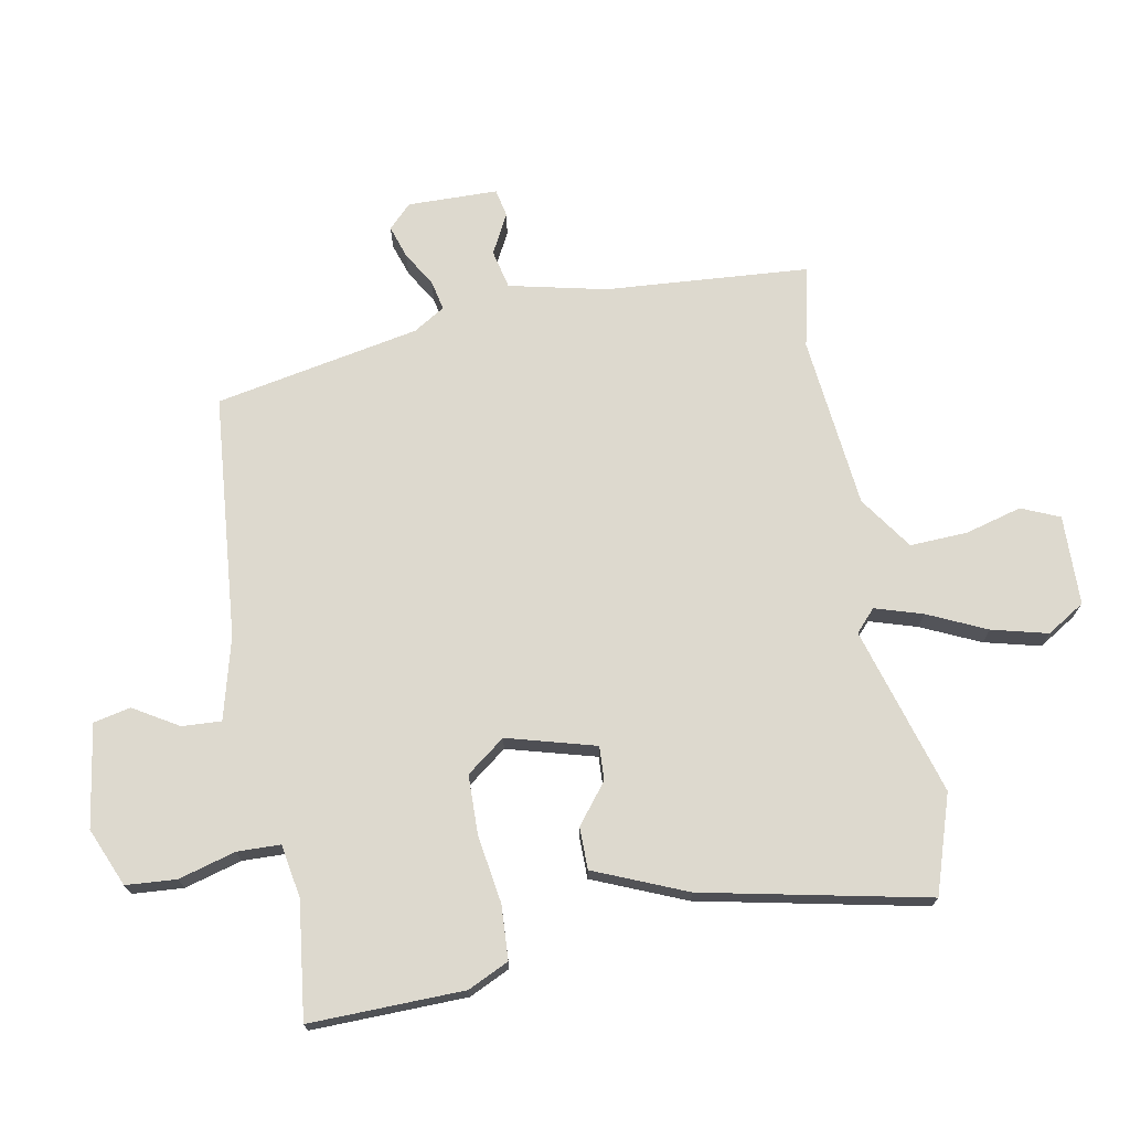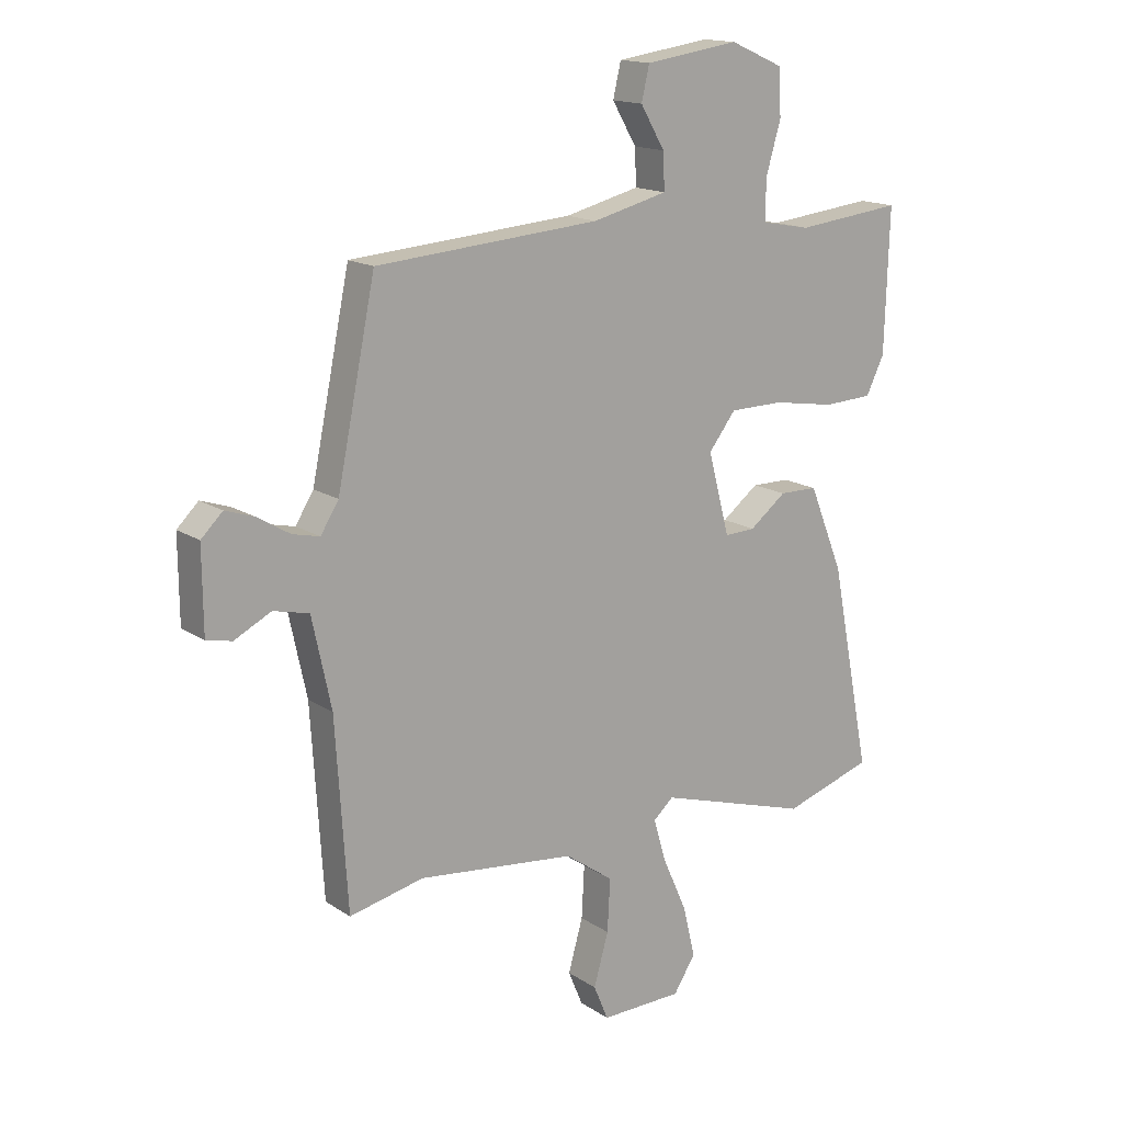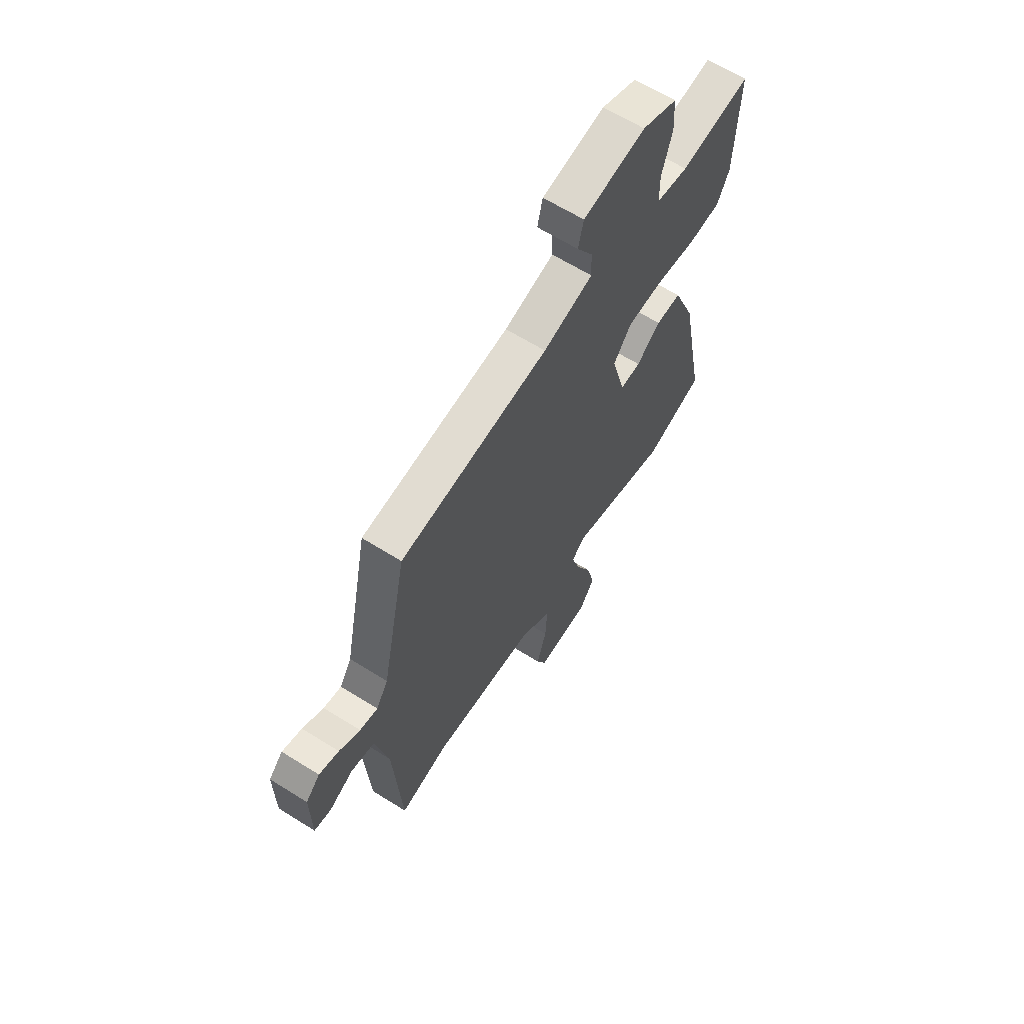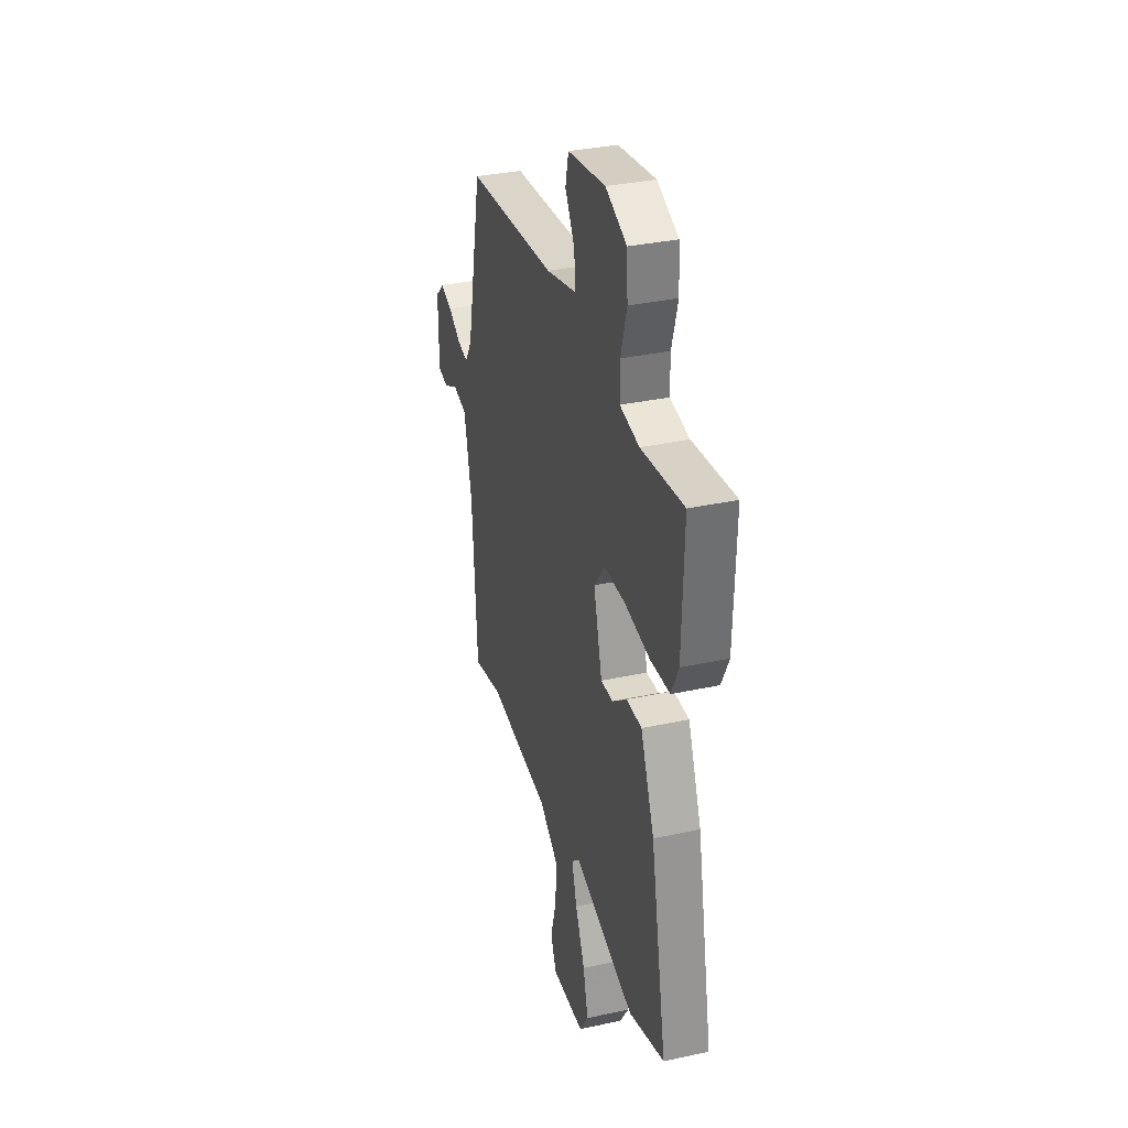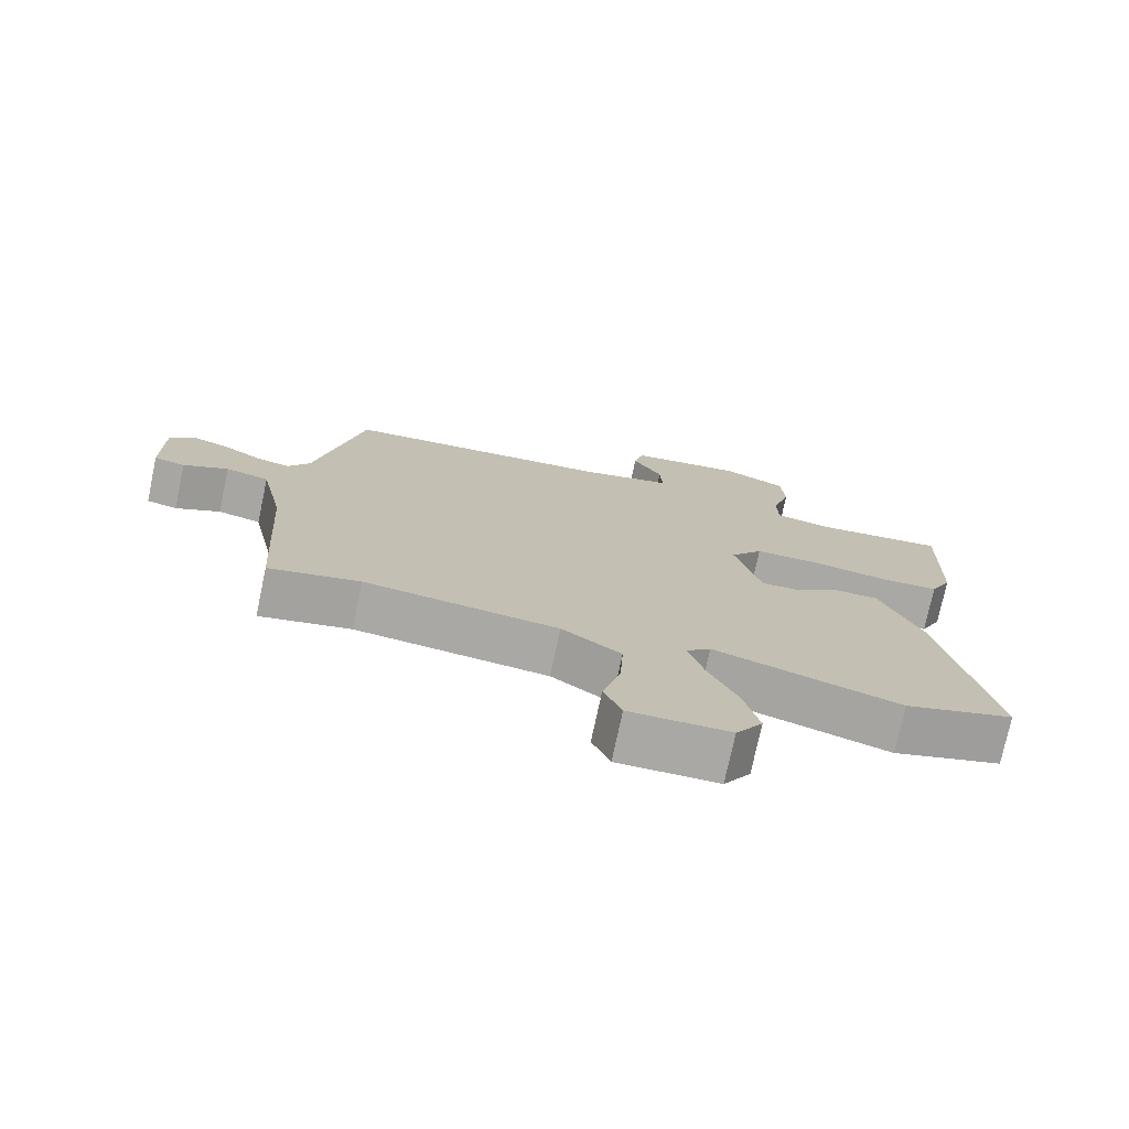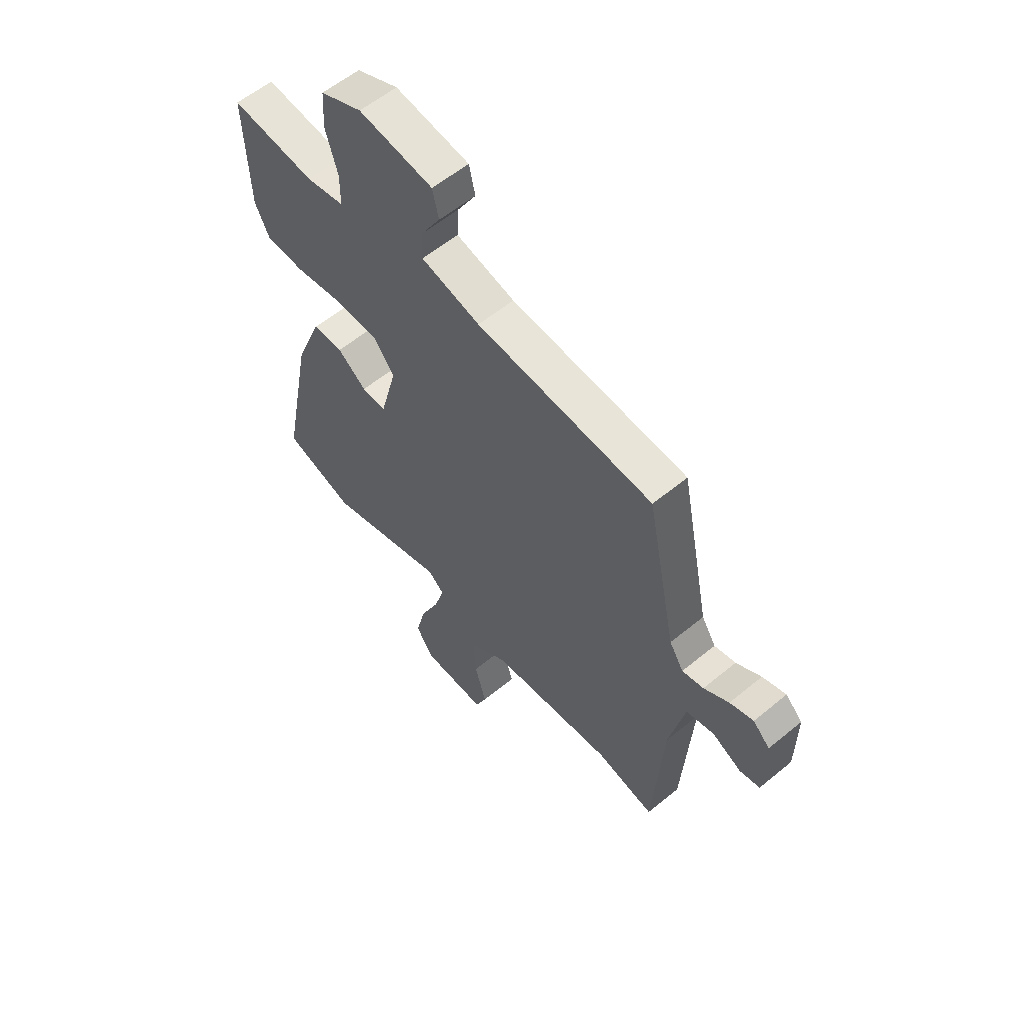
<metadata>
{"format":"obj","ext":"obj","renderer":"f3d","projection":"perspective","resolution":1024,"background":"white","views":[{"elev":71.7,"azim":80.1,"up":"+Y"},{"elev":15.7,"azim":-36.7,"up":"+Z"},{"elev":64.3,"azim":-57.8,"up":"+Z"},{"elev":33.8,"azim":73.5,"up":"+Z"},{"elev":-75.1,"azim":-12.0,"up":"+Z"},{"elev":58.4,"azim":-130.4,"up":"+Z"}]}
</metadata>
<code>
v 0.552 0.07 0.482
v 0.544 0.07 0.232
v 0.512 0.07 0.166
v 0.424 0.07 0.162
v 0.314 0.07 0.18
v 0.218 0.07 0.179
v 0.17 0.07 0.117
v 0.208 0.07 -0.027
v 0.263 0.07 -0.025
v 0.328 0.07 0.025
v 0.396 0.07 0.024
v 0.457 0.07 -0.126
v 0.529 0.07 -0.491
v 0.37 0.07 -0.541
v 0.099 0.07 -0.458
v 0.063 0.07 -0.49
v 0.086 0.07 -0.567
v 0.129 0.07 -0.663
v 0.151 0.07 -0.754
v 0.112 0.07 -0.815
v -0.034 0.07 -0.817
v -0.06 0.07 -0.755
v -0.034 0.07 -0.663
v -0.029 0.07 -0.57
v -0.115 0.07 -0.509
v -0.395 0.07 -0.477
v -0.527 0.07 -0.506
v -0.548 0.07 -0.175
v -0.582 0.07 -0.017
v -0.645 0.07 -0.002
v -0.71 0.07 -0.035
v -0.755 0.07 -0.025
v -0.756 0.07 0.121
v -0.718 0.07 0.158
v -0.665 0.07 0.14
v -0.609 0.07 0.106
v -0.561 0.07 0.095
v -0.529 0.07 0.146
v -0.461 0.07 0.477
v -0.064 0.07 0.508
v 0.069 0.07 0.541
v 0.066 0.07 0.605
v 0.023 0.07 0.678
v 0.037 0.07 0.738
v 0.204 0.07 0.762
v 0.298 0.07 0.721
v 0.303 0.07 0.639
v 0.276 0.07 0.547
v 0.277 0.07 0.477
v 0.363 0.07 0.461
v 0.552 0 0.482
v 0.544 0 0.232
v 0.512 0 0.166
v 0.424 0 0.162
v 0.314 0 0.18
v 0.218 0 0.179
v 0.17 0 0.117
v 0.208 0 -0.027
v 0.263 0 -0.025
v 0.328 0 0.025
v 0.396 0 0.024
v 0.457 0 -0.126
v 0.529 0 -0.491
v 0.37 0 -0.541
v 0.099 0 -0.458
v 0.063 0 -0.49
v 0.086 0 -0.567
v 0.129 0 -0.663
v 0.151 0 -0.754
v 0.112 0 -0.815
v -0.034 0 -0.817
v -0.06 0 -0.755
v -0.034 0 -0.663
v -0.029 0 -0.57
v -0.115 0 -0.509
v -0.395 0 -0.477
v -0.527 0 -0.506
v -0.548 0 -0.175
v -0.582 0 -0.017
v -0.645 0 -0.002
v -0.71 0 -0.035
v -0.755 0 -0.025
v -0.756 0 0.121
v -0.718 0 0.158
v -0.665 0 0.14
v -0.609 0 0.106
v -0.561 0 0.095
v -0.529 0 0.146
v -0.461 0 0.477
v -0.064 0 0.508
v 0.069 0 0.541
v 0.066 0 0.605
v 0.023 0 0.678
v 0.037 0 0.738
v 0.204 0 0.762
v 0.298 0 0.721
v 0.303 0 0.639
v 0.276 0 0.547
v 0.277 0 0.477
v 0.363 0 0.461
f 45 46 47 48
f 45 48 49
f 42 43 44 45
f 41 42 45 49
f 40 41 49
f 38 39 40 49
f 37 38 49 50
f 33 34 35 36
f 33 36 37
f 30 31 32 33
f 29 30 33 37
f 28 29 37 50
f 26 27 28 50
f 20 21 22 23
f 20 23 24
f 17 18 19 20
f 16 17 20 24
f 15 16 24 25
f 13 14 15
f 12 13 15
f 9 10 11 12
f 8 9 12 15
f 7 8 15 25
f 2 3 4 5
f 2 5 6
f 1 2 6
f 50 1 6
f 26 50 6 7
f 7 25 26
f 98 97 96 95
f 99 98 95
f 95 94 93 92
f 99 95 92 91
f 99 91 90
f 99 90 89 88
f 100 99 88 87
f 86 85 84 83
f 87 86 83
f 83 82 81 80
f 87 83 80 79
f 100 87 79 78
f 100 78 77 76
f 73 72 71 70
f 74 73 70
f 70 69 68 67
f 74 70 67 66
f 75 74 66 65
f 65 64 63
f 65 63 62
f 62 61 60 59
f 65 62 59 58
f 75 65 58 57
f 55 54 53 52
f 56 55 52
f 56 52 51
f 56 51 100
f 57 56 100 76
f 76 75 57
f 1 51 52 2
f 2 52 53 3
f 3 53 54 4
f 4 54 55 5
f 5 55 56 6
f 6 56 57 7
f 7 57 58 8
f 8 58 59 9
f 9 59 60 10
f 10 60 61 11
f 11 61 62 12
f 12 62 63 13
f 13 63 64 14
f 14 64 65 15
f 15 65 66 16
f 16 66 67 17
f 17 67 68 18
f 18 68 69 19
f 19 69 70 20
f 20 70 71 21
f 21 71 72 22
f 22 72 73 23
f 23 73 74 24
f 24 74 75 25
f 25 75 76 26
f 26 76 77 27
f 27 77 78 28
f 28 78 79 29
f 29 79 80 30
f 30 80 81 31
f 31 81 82 32
f 32 82 83 33
f 33 83 84 34
f 34 84 85 35
f 35 85 86 36
f 36 86 87 37
f 37 87 88 38
f 38 88 89 39
f 39 89 90 40
f 40 90 91 41
f 41 91 92 42
f 42 92 93 43
f 43 93 94 44
f 44 94 95 45
f 45 95 96 46
f 46 96 97 47
f 47 97 98 48
f 48 98 99 49
f 49 99 100 50
f 50 100 51 1

</code>
